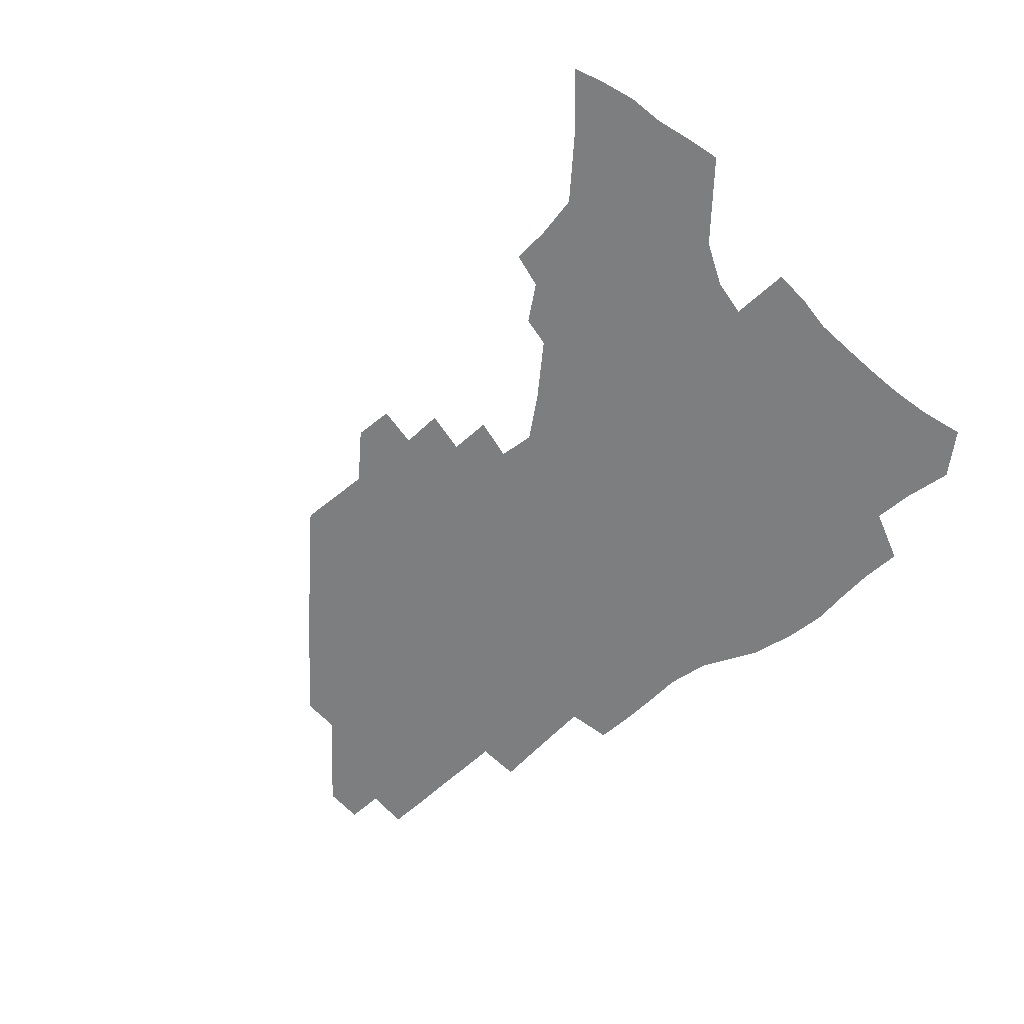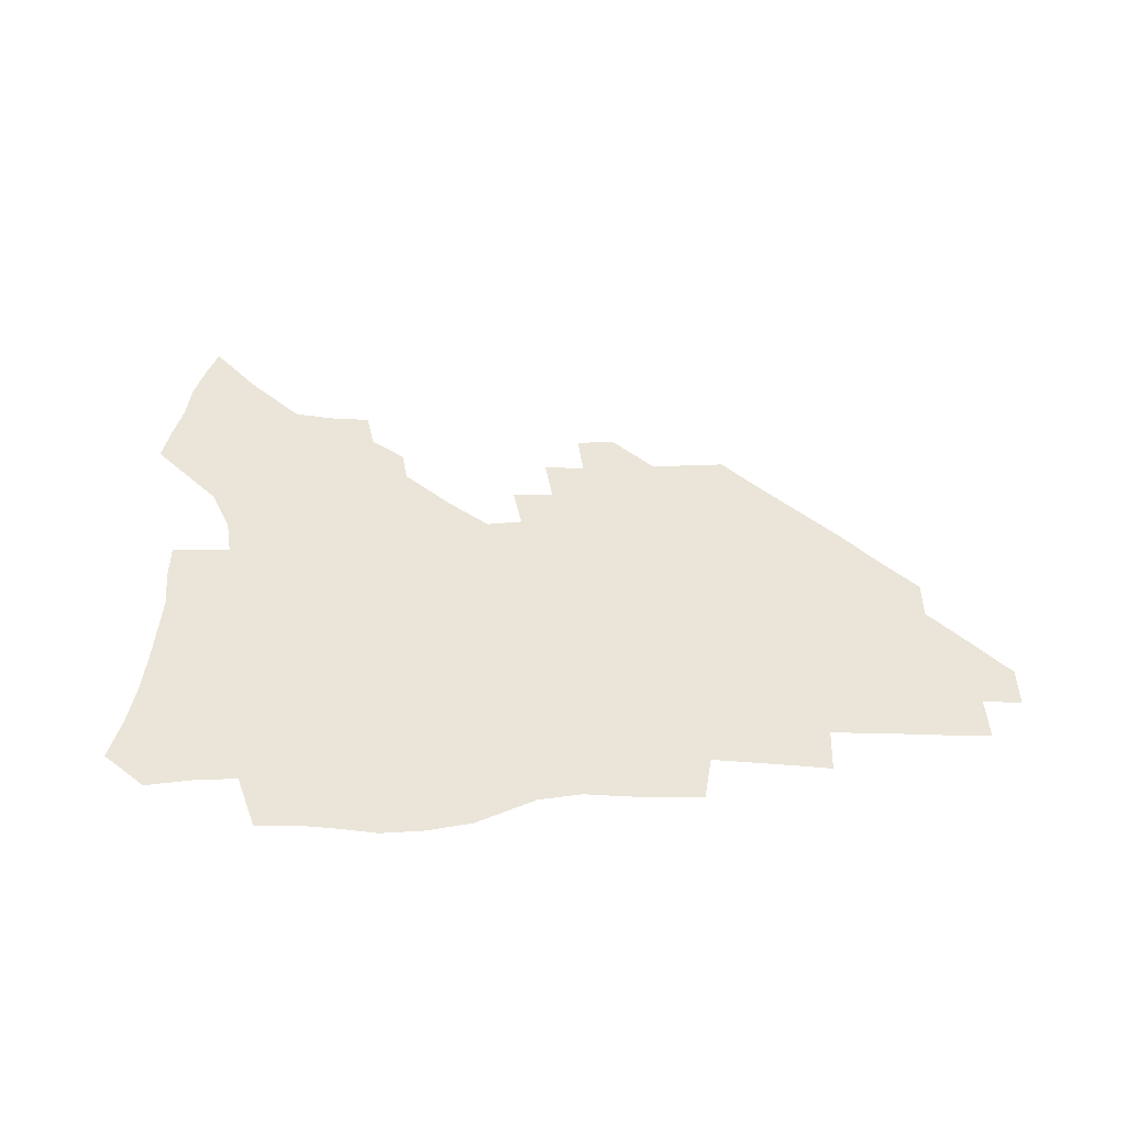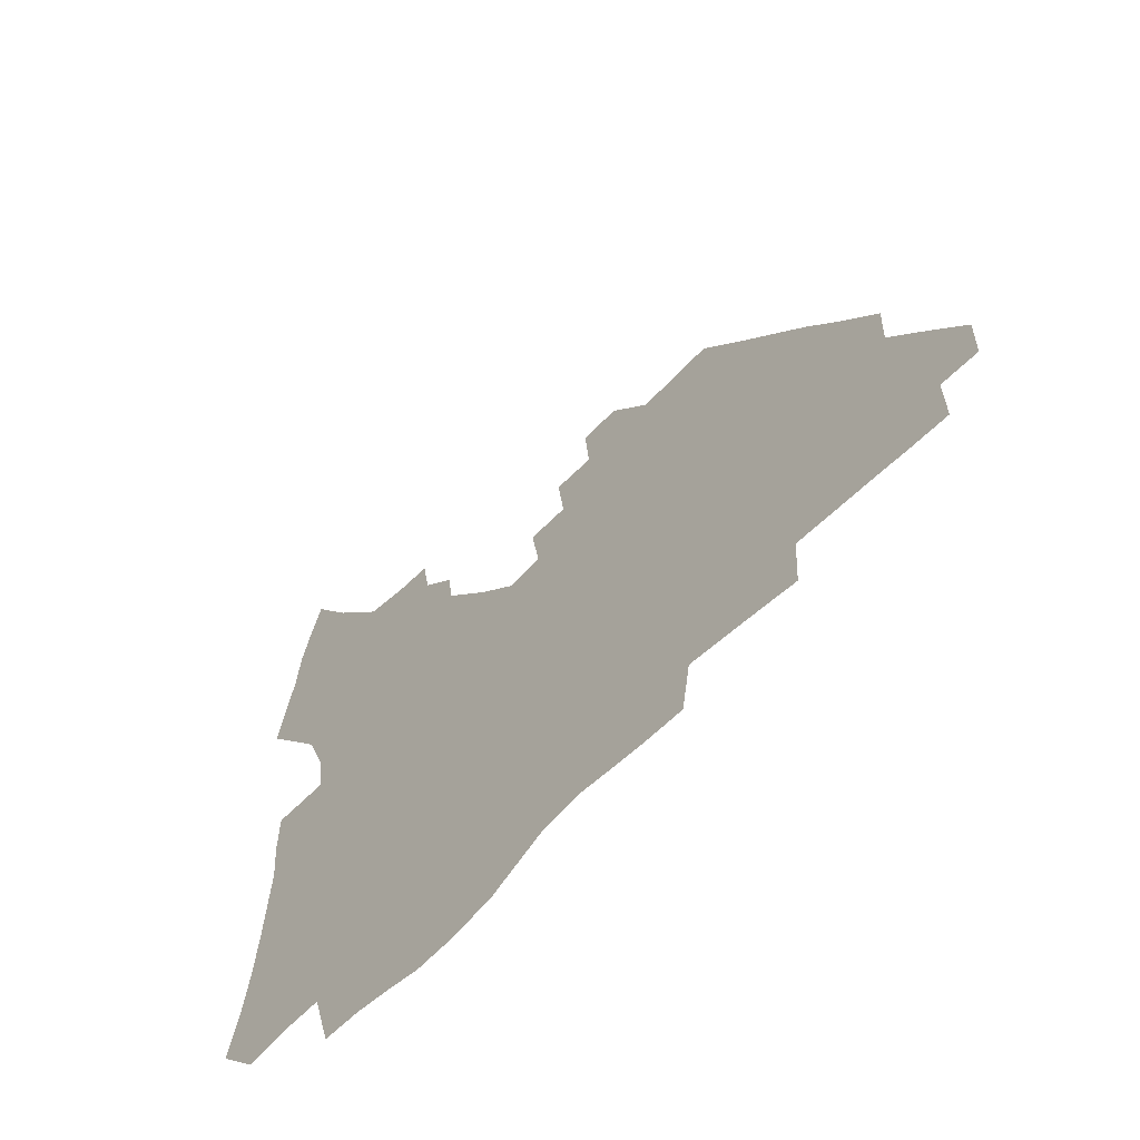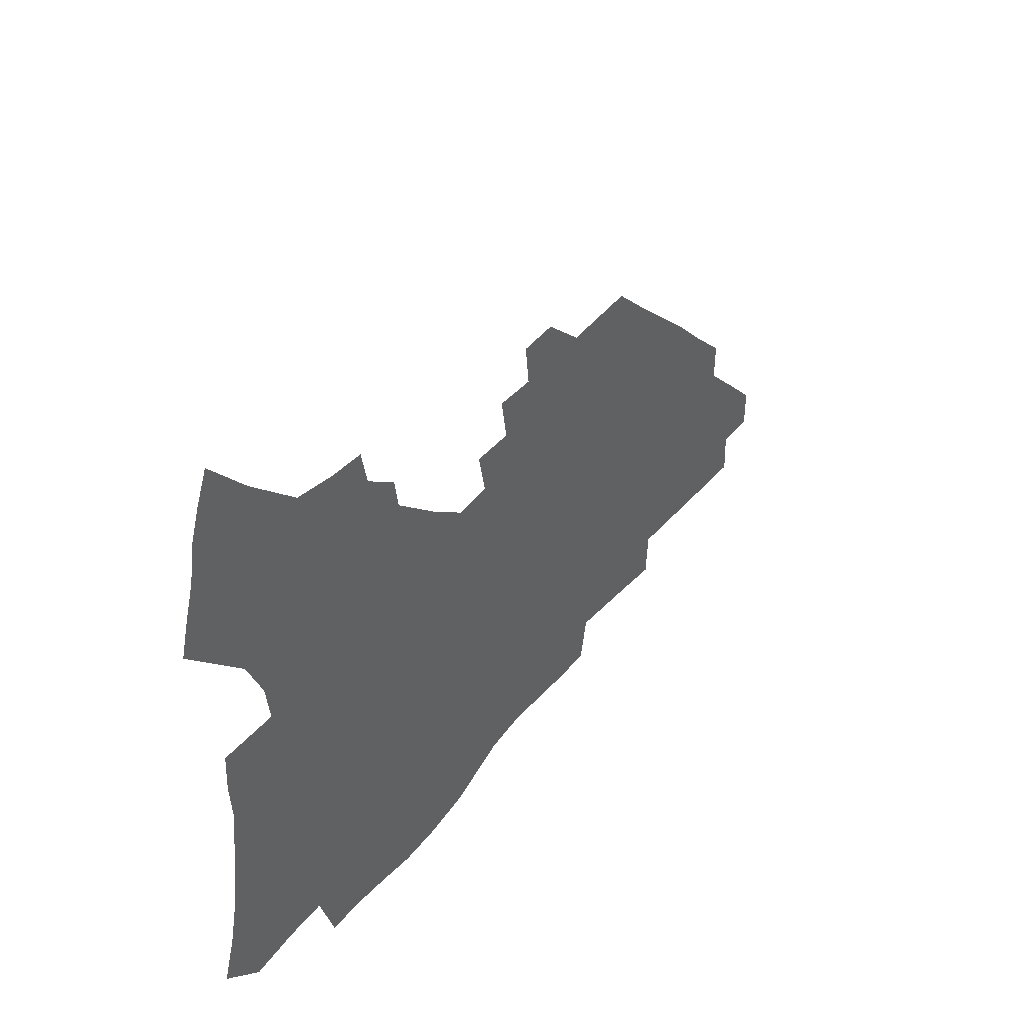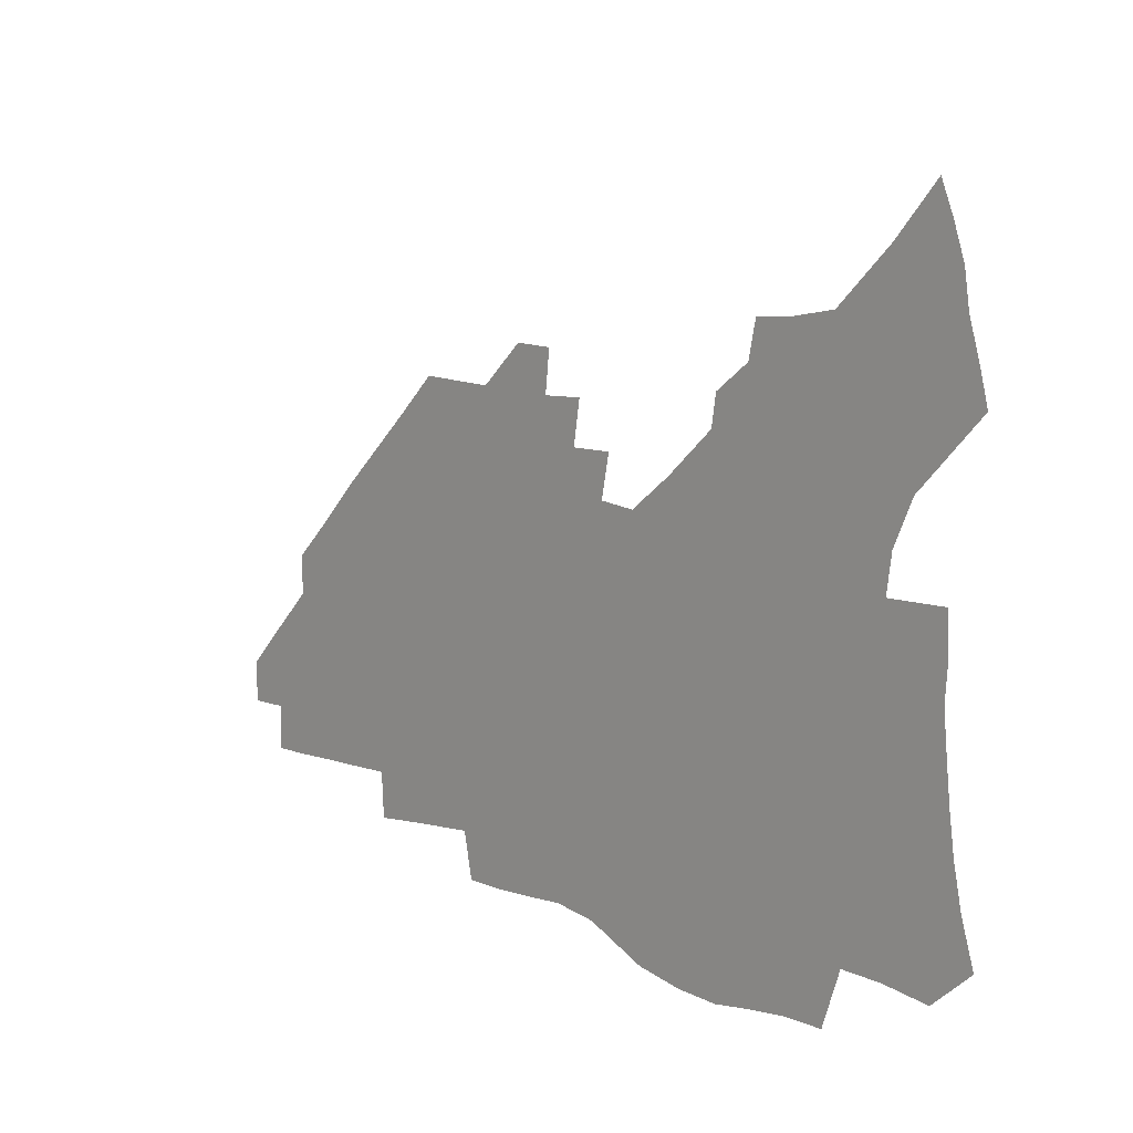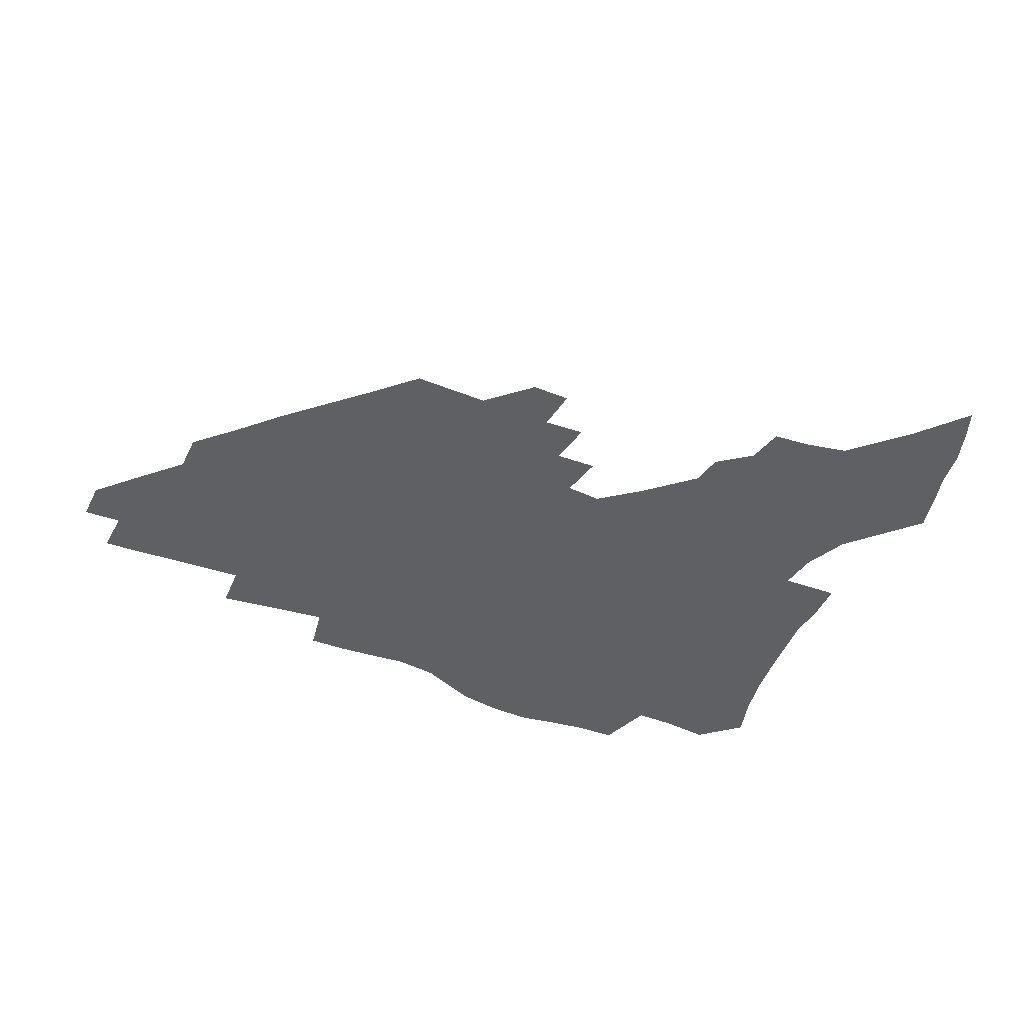
<metadata>
{"format":"obj","ext":"obj","renderer":"f3d","projection":"perspective","resolution":1024,"background":"white","views":[{"elev":-59.3,"azim":-138.8,"up":"+Z"},{"elev":44.8,"azim":-1.4,"up":"+Z"},{"elev":-55.2,"azim":48.6,"up":"+Y"},{"elev":44.0,"azim":-53.8,"up":"+Y"},{"elev":11.9,"azim":-134.3,"up":"+Y"},{"elev":-42.9,"azim":155.3,"up":"+Z"}]}
</metadata>
<code>
v 255.1 192 0
v 260.4 209.2 0
v 263.7 225.2 0
v 265.9 240.5 0
v 267.4 255.7 0
v 268.9 270.7 0
v 267.9 285.6 0
v 268.5 300.3 0
v 270.9 177.7 0
v 276.9 195.6 0
v 280.7 211.7 0
v 284.2 227.2 0
v 285.9 241.8 0
v 287.2 256.4 0
v 290.4 271.1 0
v 291.4 285.3 0
v 291.5 299.5 0
v 289.5 314.2 0
v 282 331.4 0
v 257 358.5 0
v 260.5 372.1 0
v 264.6 385.2 0
v 266.7 398.9 0
v 271 411.5 0
v 275.9 423.4 0
v 289.4 179.8 0
v 294.4 196.9 0
v 299 213.2 0
v 301.7 228 0
v 303 242.2 0
v 305 256.6 0
v 308.6 271.2 0
v 309.5 284.9 0
v 308.8 298.6 0
v 308.6 312.3 0
v 308.8 325.6 0
v 304.1 341.2 0
v 295.8 359.5 0
v 288.6 377.5 0
v 290.8 390.5 0
v 292.4 403.7 0
v 305.3 180 0
v 310.6 197.4 0
v 314 212.9 0
v 316.5 227.6 0
v 318.7 242.1 0
v 320.8 256.4 0
v 324.3 271 0
v 325.3 284.6 0
v 325 298.1 0
v 325.3 311.3 0
v 324.5 324.5 0
v 321.5 339.1 0
v 319.6 353 0
v 316.3 367.8 0
v 313.1 382.9 0
v 312.4 158.2 0
v 321.8 181 0
v 326.3 197.4 0
v 329.2 212.6 0
v 331 227 0
v 333.7 241.8 0
v 335.9 256 0
v 339.9 271 0
v 341.1 284.4 0
v 340.8 297.7 0
v 339.9 311.1 0
v 338.5 324.5 0
v 336 338.8 0
v 335.7 351.2 0
v 333.8 364.3 0
v 329.9 379.5 0
v 328.2 158 0
v 336.5 179.5 0
v 341.9 197.3 0
v 344.5 212.4 0
v 347.2 227.4 0
v 348.9 241.7 0
v 352.1 256.5 0
v 355.3 271 0
v 356.7 284.4 0
v 356 297.5 0
v 353.7 311.5 0
v 351.7 325.4 0
v 349.5 339.4 0
v 348.2 352 0
v 346.9 364.3 0
v 344.1 378.3 0
v 342.8 156.1 0
v 352.5 179.7 0
v 357.9 197.5 0
v 361.3 213.3 0
v 363.2 228 0
v 366.1 242.9 0
v 368 257.1 0
v 370.3 271.1 0
v 371 284.4 0
v 370.9 297.3 0
v 368.9 310.8 0
v 365.8 325.5 0
v 361.8 342 0
v 360 353.9 0
v 357.2 153.8 0
v 369.1 180.7 0
v 374.7 198.7 0
v 378.2 214.6 0
v 379.8 229 0
v 383 244.1 0
v 384.4 258 0
v 385.1 271.5 0
v 385.1 284.6 0
v 384.5 297.5 0
v 382.7 310.9 0
v 380.2 324.7 0
v 373.4 154.4 0
v 385.8 181.9 0
v 392.2 200.8 0
v 394.5 215.7 0
v 396.5 230.3 0
v 397.8 244.5 0
v 398.3 258.1 0
v 398.7 271.6 0
v 398.7 285 0
v 397.6 298.4 0
v 395.9 311.9 0
v 391.2 157.5 0
v 403.6 184.8 0
v 408 201.9 0
v 409.8 216.4 0
v 411.3 230.6 0
v 411.7 244.3 0
v 412.4 258.2 0
v 412.3 271.7 0
v 412.8 285.3 0
v 411.4 299.3 0
v 409.8 313.1 0
v 406.7 329.6 0
v 414.1 167.6 0
v 420.3 187.1 0
v 422.6 201.9 0
v 424.2 216.3 0
v 425.7 230.7 0
v 425.9 244.4 0
v 426.6 258.4 0
v 426.6 272.2 0
v 426.1 286.1 0
v 425.4 300 0
v 424 314.5 0
v 422.8 329.1 0
v 420.2 345.9 0
v 430.6 169.7 0
v 435 187.2 0
v 437 201.7 0
v 438.5 216.1 0
v 439.6 230.3 0
v 440.2 244.4 0
v 440.6 258.4 0
v 440.5 272.3 0
v 440.2 286.3 0
v 440 300.2 0
v 438.8 314.7 0
v 437.4 329.8 0
v 436.1 345 0
v 434.4 361.1 0
v 445.1 168.4 0
v 449.2 186.5 0
v 451.2 201.2 0
v 453 216.1 0
v 453.7 230.1 0
v 454.1 244.1 0
v 454.4 258.2 0
v 454.7 272.3 0
v 454.2 286.5 0
v 454 300.6 0
v 453.2 315.2 0
v 452.2 330 0
v 451 345 0
v 449.3 361.4 0
v 459.8 167.4 0
v 463.4 185.2 0
v 465.6 200.7 0
v 467 215.4 0
v 467.9 229.7 0
v 468.3 243.9 0
v 468.6 258.1 0
v 469 272.3 0
v 468.8 286.4 0
v 468.2 301 0
v 467.6 315.5 0
v 466.8 330 0
v 465.6 345.4 0
v 474.8 167.1 0
v 478.1 184.7 0
v 479.9 200 0
v 481.1 214.5 0
v 482.1 229.3 0
v 482.6 243.7 0
v 482.8 258 0
v 482.9 272.2 0
v 483 286.4 0
v 482.3 301.6 0
v 481.8 315.8 0
v 481.1 330.4 0
v 480.1 345.7 0
v 492.7 183.1 0
v 494.3 199.3 0
v 495.3 213.8 0
v 496.3 229 0
v 497 243.6 0
v 497.1 257.8 0
v 497.2 272.1 0
v 497.1 286.5 0
v 496.5 301.6 0
v 496.1 315.9 0
v 495.5 330.4 0
v 494.5 346 0
v 507.6 181.4 0
v 508.7 198.2 0
v 509.8 213.5 0
v 510.5 228.6 0
v 511 243.3 0
v 511.2 257.6 0
v 511.4 271.9 0
v 511.2 286.4 0
v 510.8 301.3 0
v 510.4 315.9 0
v 509.8 330.4 0
v 522.6 179.4 0
v 523.4 196.8 0
v 524.2 212.5 0
v 524.7 228.1 0
v 525.1 242.8 0
v 525.3 257.4 0
v 525.3 271.8 0
v 525.2 286.3 0
v 525 301 0
v 524.5 315.9 0
v 538.4 196 0
v 538.7 212.2 0
v 538.9 227.8 0
v 539.2 242.5 0
v 539.5 257.1 0
v 539.3 271.7 0
v 539.2 286.2 0
v 539.2 301.4 0
v 553.3 195.2 0
v 553.1 211.9 0
v 553.3 227.2 0
v 553.6 242 0
v 553.5 257 0
v 553.4 271.6 0
v 553.3 286.2 0
v 568.5 194.2 0
v 568 211 0
v 567.8 226.6 0
v 567.9 241.8 0
v 567.6 256.8 0
v 567.7 271.5 0
v 583.4 193.6 0
v 582.6 210.5 0
v 582.6 225.9 0
v 582 241.7 0
v 597.3 209.9 0
v 597.2 225.3 0
f 9 10 1
f 1 10 2
f 10 11 2
f 2 11 3
f 11 12 3
f 3 12 4
f 12 13 4
f 4 13 5
f 13 14 5
f 5 14 6
f 14 15 6
f 6 15 7
f 15 16 7
f 7 16 8
f 16 17 8
f 9 26 10
f 26 27 10
f 10 27 11
f 27 28 11
f 11 28 12
f 28 29 12
f 12 29 13
f 29 30 13
f 13 30 14
f 30 31 14
f 14 31 15
f 31 32 15
f 15 32 16
f 32 33 16
f 16 33 17
f 33 34 17
f 17 34 18
f 34 35 18
f 18 35 19
f 35 36 19
f 19 36 20
f 36 37 20
f 20 37 21
f 37 38 21
f 21 38 22
f 38 39 22
f 22 39 23
f 39 40 23
f 23 40 24
f 40 41 24
f 24 41 25
f 26 42 27
f 42 43 27
f 27 43 28
f 43 44 28
f 28 44 29
f 44 45 29
f 29 45 30
f 45 46 30
f 30 46 31
f 46 47 31
f 31 47 32
f 47 48 32
f 32 48 33
f 48 49 33
f 33 49 34
f 49 50 34
f 34 50 35
f 50 51 35
f 35 51 36
f 51 52 36
f 36 52 37
f 52 53 37
f 37 53 38
f 53 54 38
f 38 54 39
f 54 55 39
f 39 55 40
f 55 56 40
f 40 56 41
f 57 58 42
f 42 58 43
f 58 59 43
f 43 59 44
f 59 60 44
f 44 60 45
f 60 61 45
f 45 61 46
f 61 62 46
f 46 62 47
f 62 63 47
f 47 63 48
f 63 64 48
f 48 64 49
f 64 65 49
f 49 65 50
f 65 66 50
f 50 66 51
f 66 67 51
f 51 67 52
f 67 68 52
f 52 68 53
f 68 69 53
f 53 69 54
f 69 70 54
f 54 70 55
f 70 71 55
f 55 71 56
f 71 72 56
f 57 73 58
f 73 74 58
f 58 74 59
f 74 75 59
f 59 75 60
f 75 76 60
f 60 76 61
f 76 77 61
f 61 77 62
f 77 78 62
f 62 78 63
f 78 79 63
f 63 79 64
f 79 80 64
f 64 80 65
f 80 81 65
f 65 81 66
f 81 82 66
f 66 82 67
f 82 83 67
f 67 83 68
f 83 84 68
f 68 84 69
f 84 85 69
f 69 85 70
f 85 86 70
f 70 86 71
f 86 87 71
f 71 87 72
f 87 88 72
f 73 89 74
f 89 90 74
f 74 90 75
f 90 91 75
f 75 91 76
f 91 92 76
f 76 92 77
f 92 93 77
f 77 93 78
f 93 94 78
f 78 94 79
f 94 95 79
f 79 95 80
f 95 96 80
f 80 96 81
f 96 97 81
f 81 97 82
f 97 98 82
f 82 98 83
f 98 99 83
f 83 99 84
f 99 100 84
f 84 100 85
f 100 101 85
f 85 101 86
f 101 102 86
f 86 102 87
f 89 103 90
f 103 104 90
f 90 104 91
f 104 105 91
f 91 105 92
f 105 106 92
f 92 106 93
f 106 107 93
f 93 107 94
f 107 108 94
f 94 108 95
f 108 109 95
f 95 109 96
f 109 110 96
f 96 110 97
f 110 111 97
f 97 111 98
f 111 112 98
f 98 112 99
f 112 113 99
f 99 113 100
f 113 114 100
f 100 114 101
f 103 115 104
f 115 116 104
f 104 116 105
f 116 117 105
f 105 117 106
f 117 118 106
f 106 118 107
f 118 119 107
f 107 119 108
f 119 120 108
f 108 120 109
f 120 121 109
f 109 121 110
f 121 122 110
f 110 122 111
f 122 123 111
f 111 123 112
f 123 124 112
f 112 124 113
f 124 125 113
f 113 125 114
f 115 126 116
f 126 127 116
f 116 127 117
f 127 128 117
f 117 128 118
f 128 129 118
f 118 129 119
f 129 130 119
f 119 130 120
f 130 131 120
f 120 131 121
f 131 132 121
f 121 132 122
f 132 133 122
f 122 133 123
f 133 134 123
f 123 134 124
f 134 135 124
f 124 135 125
f 135 136 125
f 126 138 127
f 138 139 127
f 127 139 128
f 139 140 128
f 128 140 129
f 140 141 129
f 129 141 130
f 141 142 130
f 130 142 131
f 142 143 131
f 131 143 132
f 143 144 132
f 132 144 133
f 144 145 133
f 133 145 134
f 145 146 134
f 134 146 135
f 146 147 135
f 135 147 136
f 147 148 136
f 136 148 137
f 148 149 137
f 138 151 139
f 151 152 139
f 139 152 140
f 152 153 140
f 140 153 141
f 153 154 141
f 141 154 142
f 154 155 142
f 142 155 143
f 155 156 143
f 143 156 144
f 156 157 144
f 144 157 145
f 157 158 145
f 145 158 146
f 158 159 146
f 146 159 147
f 159 160 147
f 147 160 148
f 160 161 148
f 148 161 149
f 161 162 149
f 149 162 150
f 162 163 150
f 151 165 152
f 165 166 152
f 152 166 153
f 166 167 153
f 153 167 154
f 167 168 154
f 154 168 155
f 168 169 155
f 155 169 156
f 169 170 156
f 156 170 157
f 170 171 157
f 157 171 158
f 171 172 158
f 158 172 159
f 172 173 159
f 159 173 160
f 173 174 160
f 160 174 161
f 174 175 161
f 161 175 162
f 175 176 162
f 162 176 163
f 176 177 163
f 163 177 164
f 177 178 164
f 165 179 166
f 179 180 166
f 166 180 167
f 180 181 167
f 167 181 168
f 181 182 168
f 168 182 169
f 182 183 169
f 169 183 170
f 183 184 170
f 170 184 171
f 184 185 171
f 171 185 172
f 185 186 172
f 172 186 173
f 186 187 173
f 173 187 174
f 187 188 174
f 174 188 175
f 188 189 175
f 175 189 176
f 189 190 176
f 176 190 177
f 190 191 177
f 177 191 178
f 179 192 180
f 192 193 180
f 180 193 181
f 193 194 181
f 181 194 182
f 194 195 182
f 182 195 183
f 195 196 183
f 183 196 184
f 196 197 184
f 184 197 185
f 197 198 185
f 185 198 186
f 198 199 186
f 186 199 187
f 199 200 187
f 187 200 188
f 200 201 188
f 188 201 189
f 201 202 189
f 189 202 190
f 202 203 190
f 190 203 191
f 203 204 191
f 193 205 194
f 205 206 194
f 194 206 195
f 206 207 195
f 195 207 196
f 207 208 196
f 196 208 197
f 208 209 197
f 197 209 198
f 209 210 198
f 198 210 199
f 210 211 199
f 199 211 200
f 211 212 200
f 200 212 201
f 212 213 201
f 201 213 202
f 213 214 202
f 202 214 203
f 214 215 203
f 203 215 204
f 215 216 204
f 205 217 206
f 217 218 206
f 206 218 207
f 218 219 207
f 207 219 208
f 219 220 208
f 208 220 209
f 220 221 209
f 209 221 210
f 221 222 210
f 210 222 211
f 222 223 211
f 211 223 212
f 223 224 212
f 212 224 213
f 224 225 213
f 213 225 214
f 225 226 214
f 214 226 215
f 226 227 215
f 215 227 216
f 217 228 218
f 228 229 218
f 218 229 219
f 229 230 219
f 219 230 220
f 230 231 220
f 220 231 221
f 231 232 221
f 221 232 222
f 232 233 222
f 222 233 223
f 233 234 223
f 223 234 224
f 234 235 224
f 224 235 225
f 235 236 225
f 225 236 226
f 236 237 226
f 226 237 227
f 229 238 230
f 238 239 230
f 230 239 231
f 239 240 231
f 231 240 232
f 240 241 232
f 232 241 233
f 241 242 233
f 233 242 234
f 242 243 234
f 234 243 235
f 243 244 235
f 235 244 236
f 244 245 236
f 236 245 237
f 238 246 239
f 246 247 239
f 239 247 240
f 247 248 240
f 240 248 241
f 248 249 241
f 241 249 242
f 249 250 242
f 242 250 243
f 250 251 243
f 243 251 244
f 251 252 244
f 244 252 245
f 246 253 247
f 253 254 247
f 247 254 248
f 254 255 248
f 248 255 249
f 255 256 249
f 249 256 250
f 256 257 250
f 250 257 251
f 257 258 251
f 251 258 252
f 253 259 254
f 259 260 254
f 254 260 255
f 260 261 255
f 255 261 256
f 261 262 256
f 256 262 257
f 260 263 261
f 263 264 261
f 261 264 262

</code>
